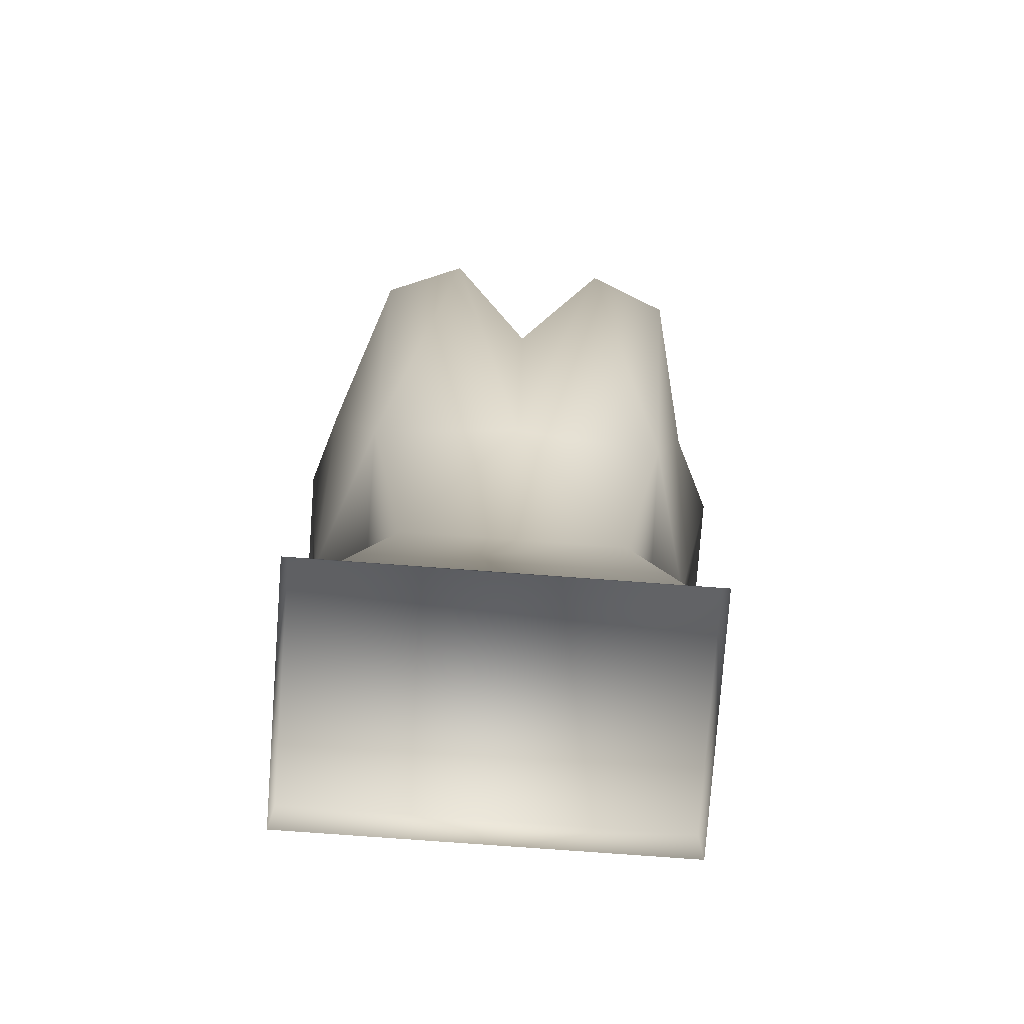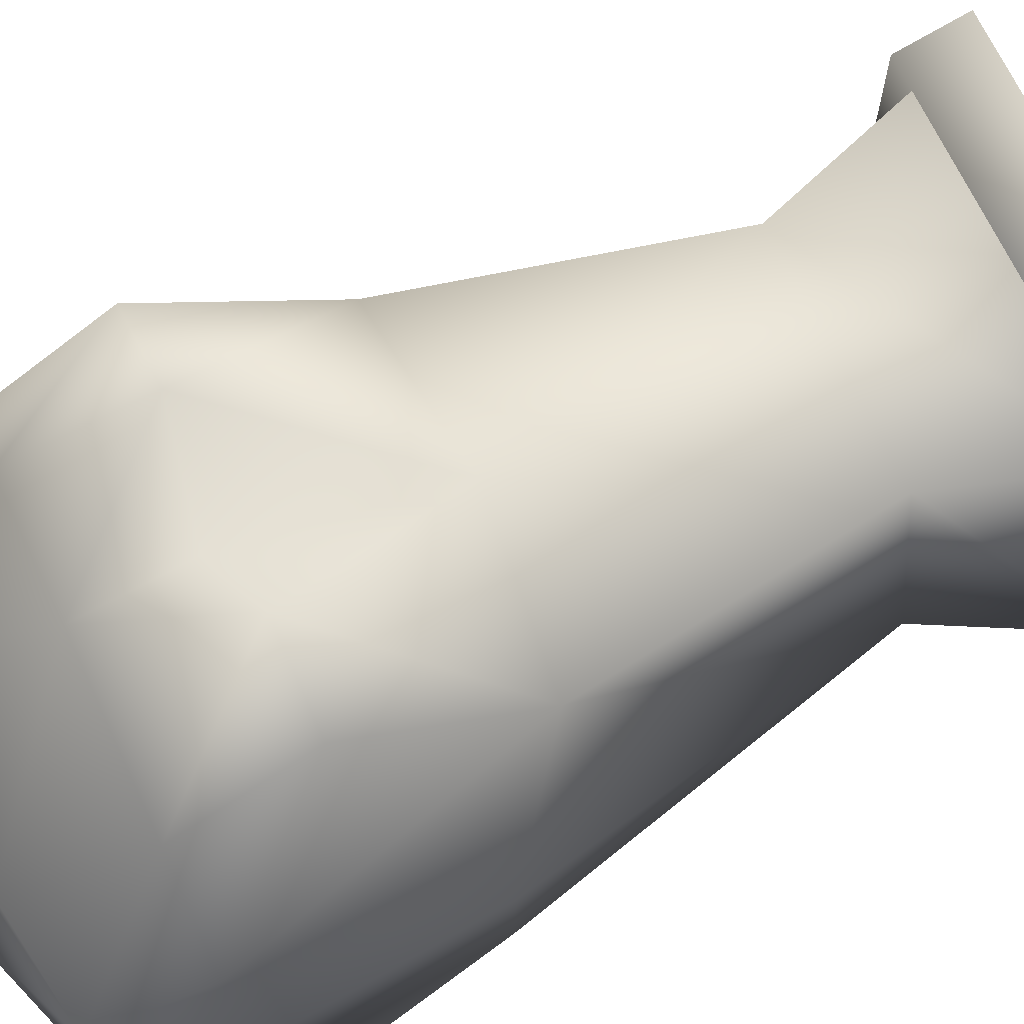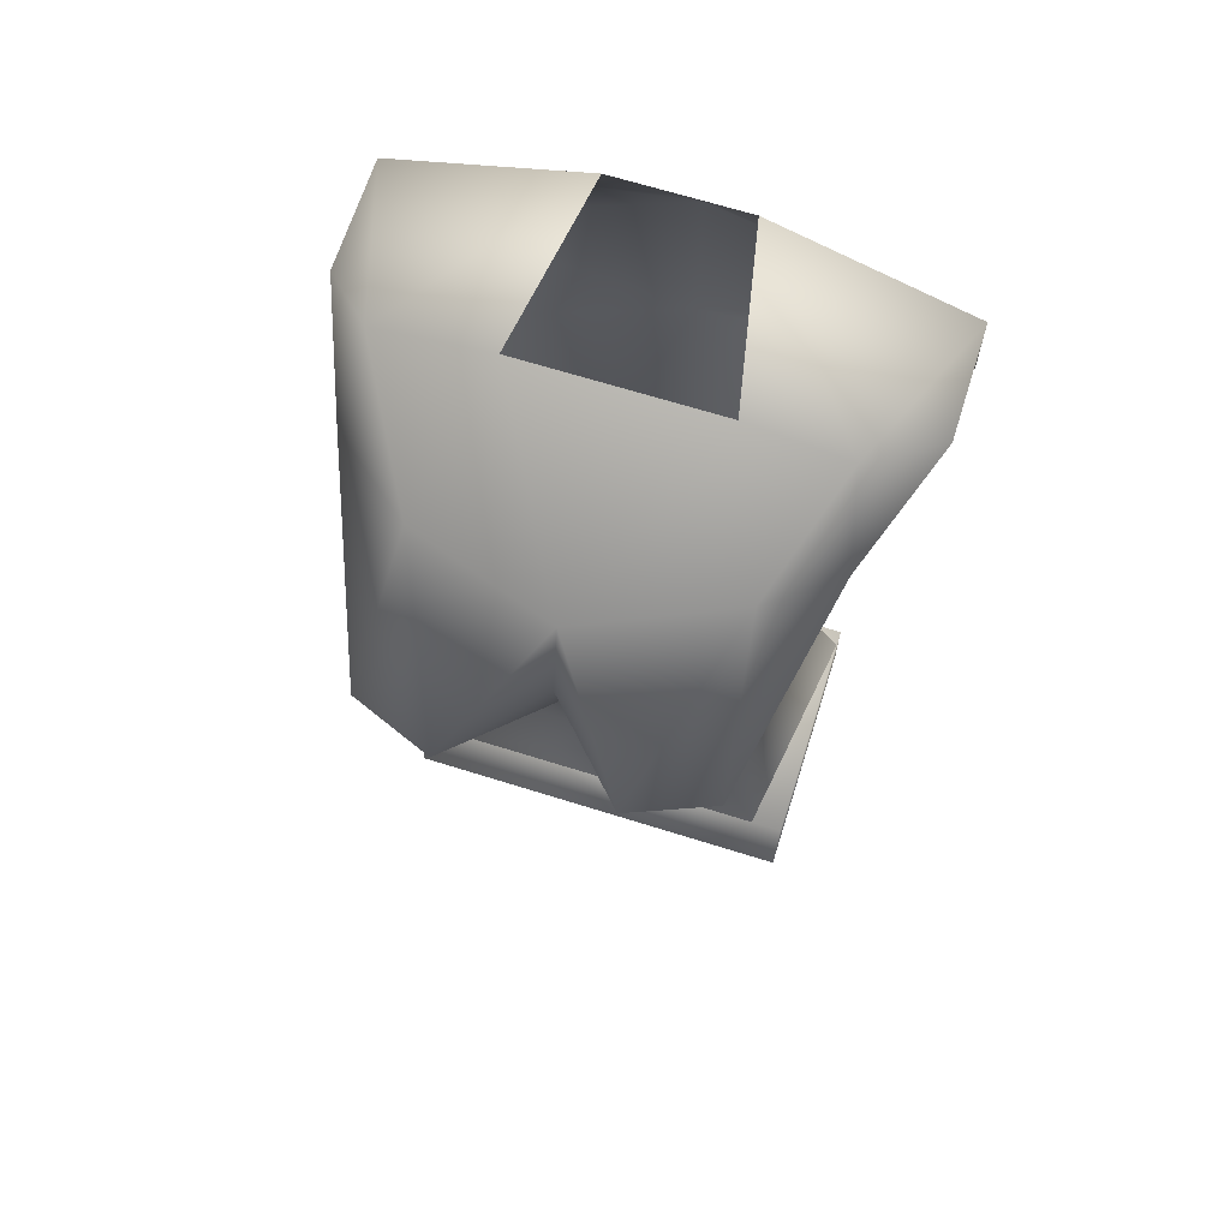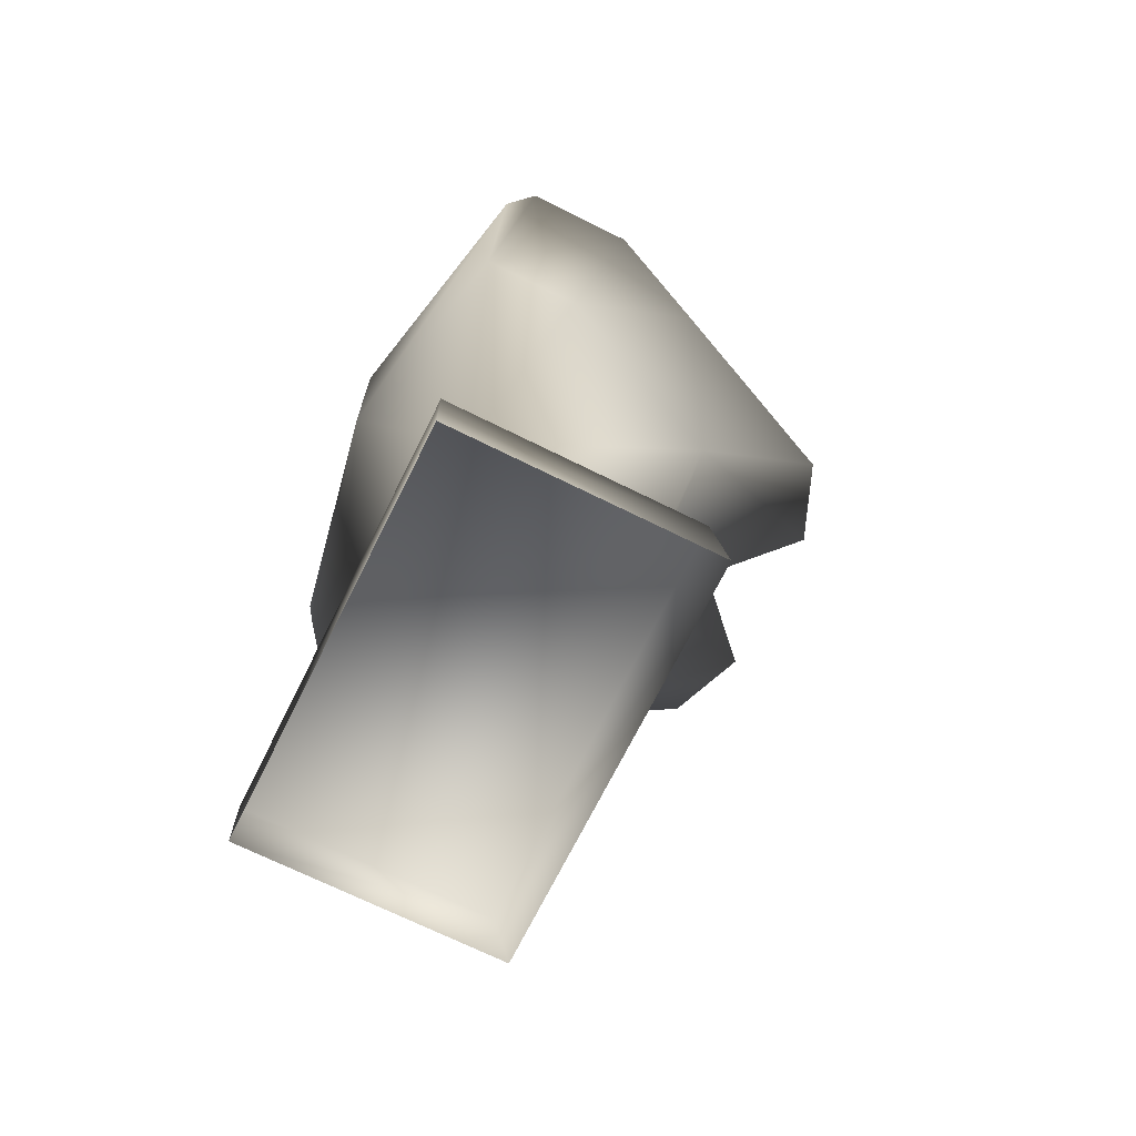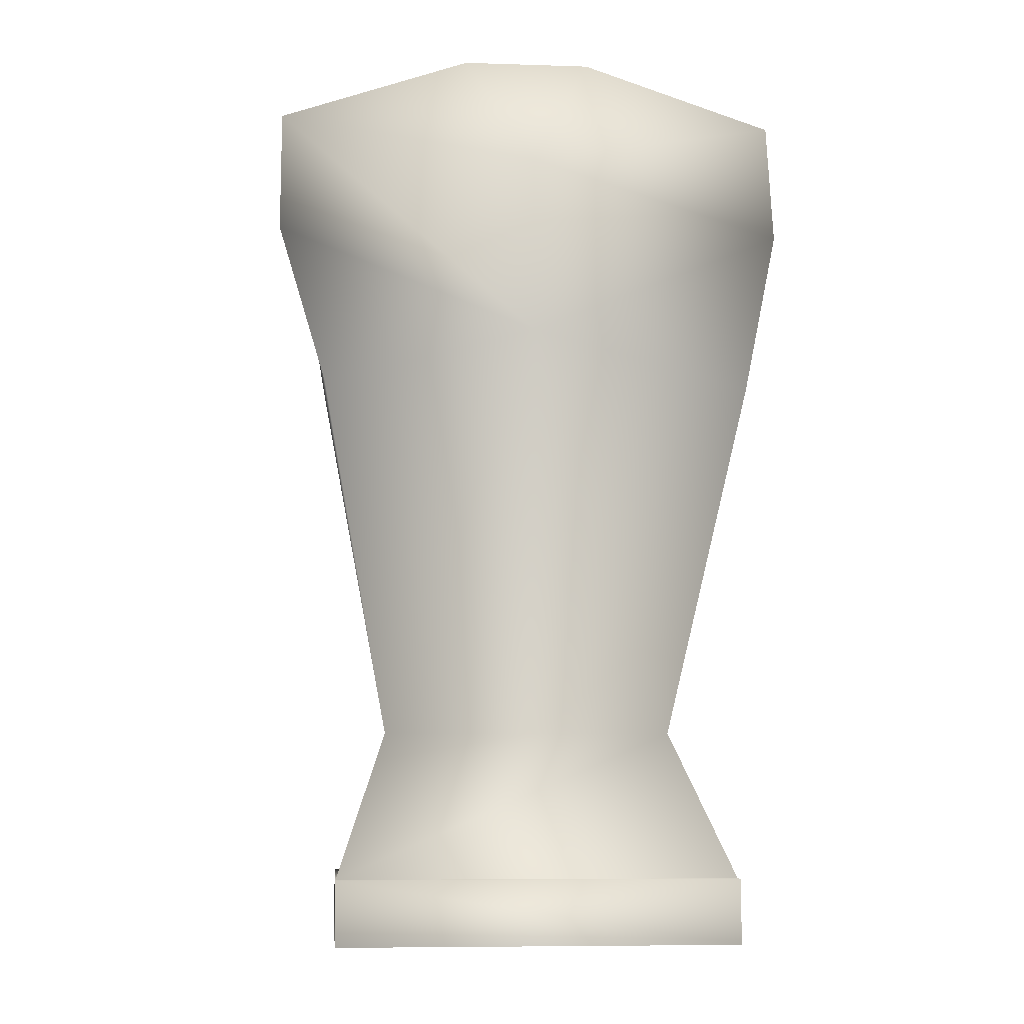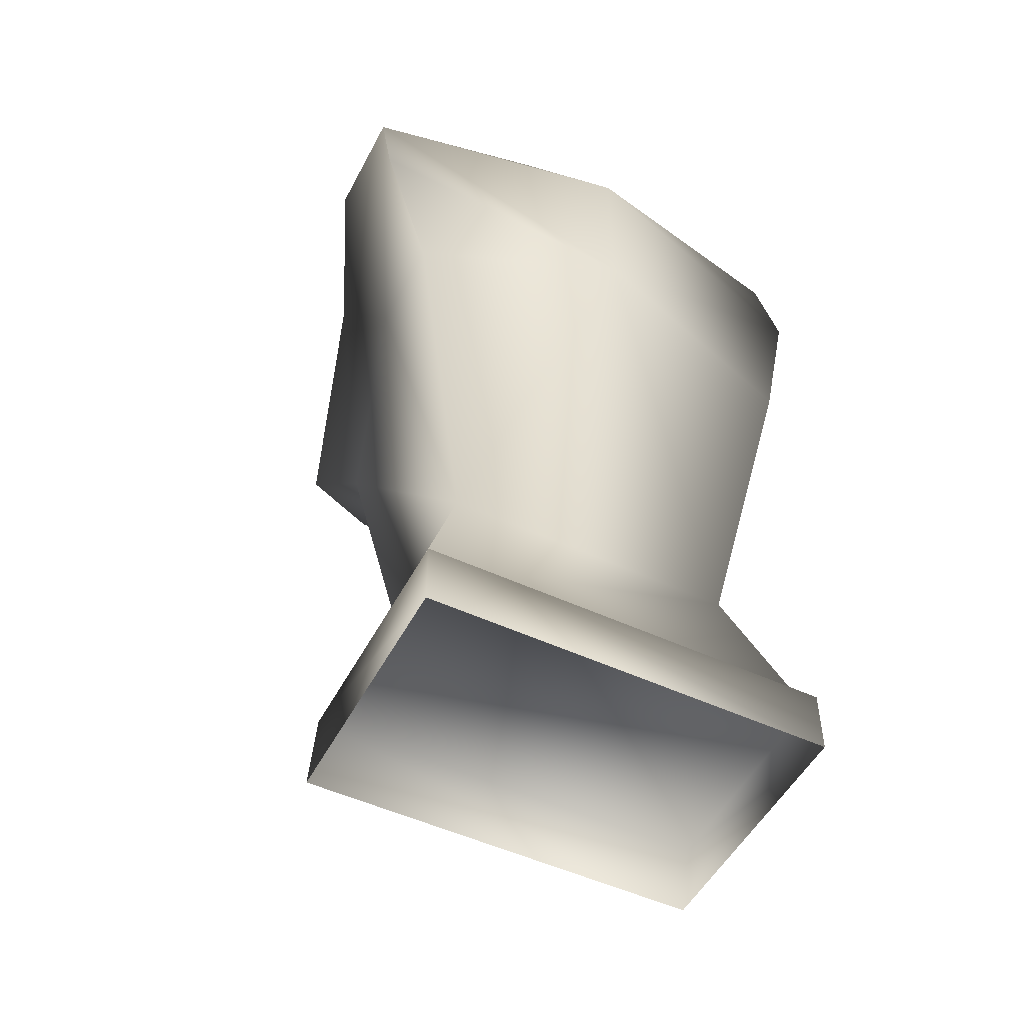
<metadata>
{"format":"obj","ext":"obj","renderer":"f3d","projection":"perspective","resolution":1024,"background":"white","views":[{"elev":-78.2,"azim":-4.2,"up":"+Y"},{"elev":69.2,"azim":-115.4,"up":"+Z"},{"elev":66.7,"azim":17.5,"up":"+Y"},{"elev":-70.4,"azim":-116.4,"up":"+Y"},{"elev":-7.4,"azim":174.8,"up":"+Y"},{"elev":-50.7,"azim":153.0,"up":"+Y"}]}
</metadata>
<code>
o runescapemodel.003
v 0.3164 0.1182 0.1068
v 0.3164 0.01798 -0.269
v 0.3164 0.1182 -0.269
v -0.3099 0.1182 -0.269
v -0.3099 0.1182 0.1068
v -0.3099 0.01798 0.1318
v 0.3164 0.01798 0.1318
v -0.3099 0.01798 -0.269
v 0.2412 0.3436 -0.1938
v 0.1911 0.3436 0.1068
v 0.2663 0.1182 0.1068
v 0.3164 0.1182 -0.2439
v -0.2097 0.3436 -0.1938
v 0.01577 0.9699 -0.3191
v 0.3414 0.8948 -0.2439
v 0.3414 0.8948 -0.09361
v 0.2663 0.7945 0.1819
v 0.01577 0.7695 0.207
v -0.1596 0.3436 0.1068
v -0.2347 0.1182 0.1068
v -0.3099 0.1182 -0.2439
v -0.2347 0.7945 0.1819
v -0.3349 0.8948 -0.09361
v -0.3349 0.8948 -0.2439
v -0.385 1.145 -0.2439
v 0.01577 1.245 -0.3191
v 0.4166 1.346 -0.1938
v 0.4166 1.145 -0.2439
v 0.4166 1.346 -0.01846
v 0.3414 1.22 0.1318
v 0.2663 1.045 0.4074
v 0.141 1.045 0.4575
v 0.01577 1.07 0.3323
v -0.1095 1.045 0.4575
v -0.1345 1.396 0.05669
v -0.08443 1.446 -0.1938
v -0.3099 1.371 0.05669
v -0.2097 1.22 0.232
v 0.01577 1.22 0.3072
v 0.1661 1.396 0.05669
v 0.2412 1.22 0.207
v 0.3164 1.371 0.05669
v 0.116 1.446 -0.1938
v -0.385 1.346 -0.1938
v -0.385 1.346 -0.01846
v -0.3349 1.22 0.1318
v -0.2347 1.045 0.4074
f 9 12 13
f 35 37 38
f 8 5 4
f 14 27 28
f 1 5 6
f 16 27 29
f 39 34 33
f 43 42 27
f 38 46 47
f 43 27 26
f 46 23 22
f 36 26 44
f 10 18 19
f 9 17 10
f 9 10 11
f 43 26 36
f 40 41 42
f 9 16 17
f 1 6 7
f 1 7 2
f 18 33 34
f 37 44 45
f 10 17 18
f 41 30 42
f 46 22 47
f 44 24 45
f 37 46 38
f 10 20 11
f 13 23 24
f 18 34 22
f 42 30 29
f 14 26 27
f 15 28 27
f 9 14 15
f 13 19 22
f 40 42 43
f 15 27 16
f 47 22 34
f 10 19 20
f 13 21 19
f 45 24 23
f 39 32 41
f 44 26 25
f 8 3 2
f 8 4 3
f 42 29 27
f 14 28 15
f 45 23 46
f 38 47 34
f 17 32 18
f 19 21 20
f 40 39 41
f 18 32 33
f 1 2 3
f 17 31 32
f 35 36 37
f 14 24 25
f 9 15 16
f 39 33 32
f 1 3 4
f 14 25 26
f 41 32 31
f 9 13 14
f 13 22 23
f 38 34 39
f 35 38 39
f 13 24 14
f 13 12 21
f 16 29 30
f 44 25 24
f 41 31 30
f 9 11 12
f 35 39 40
f 17 30 31
f 16 30 17
f 18 22 19
f 1 4 5
f 36 44 37
f 37 45 46
f 8 6 5

</code>
